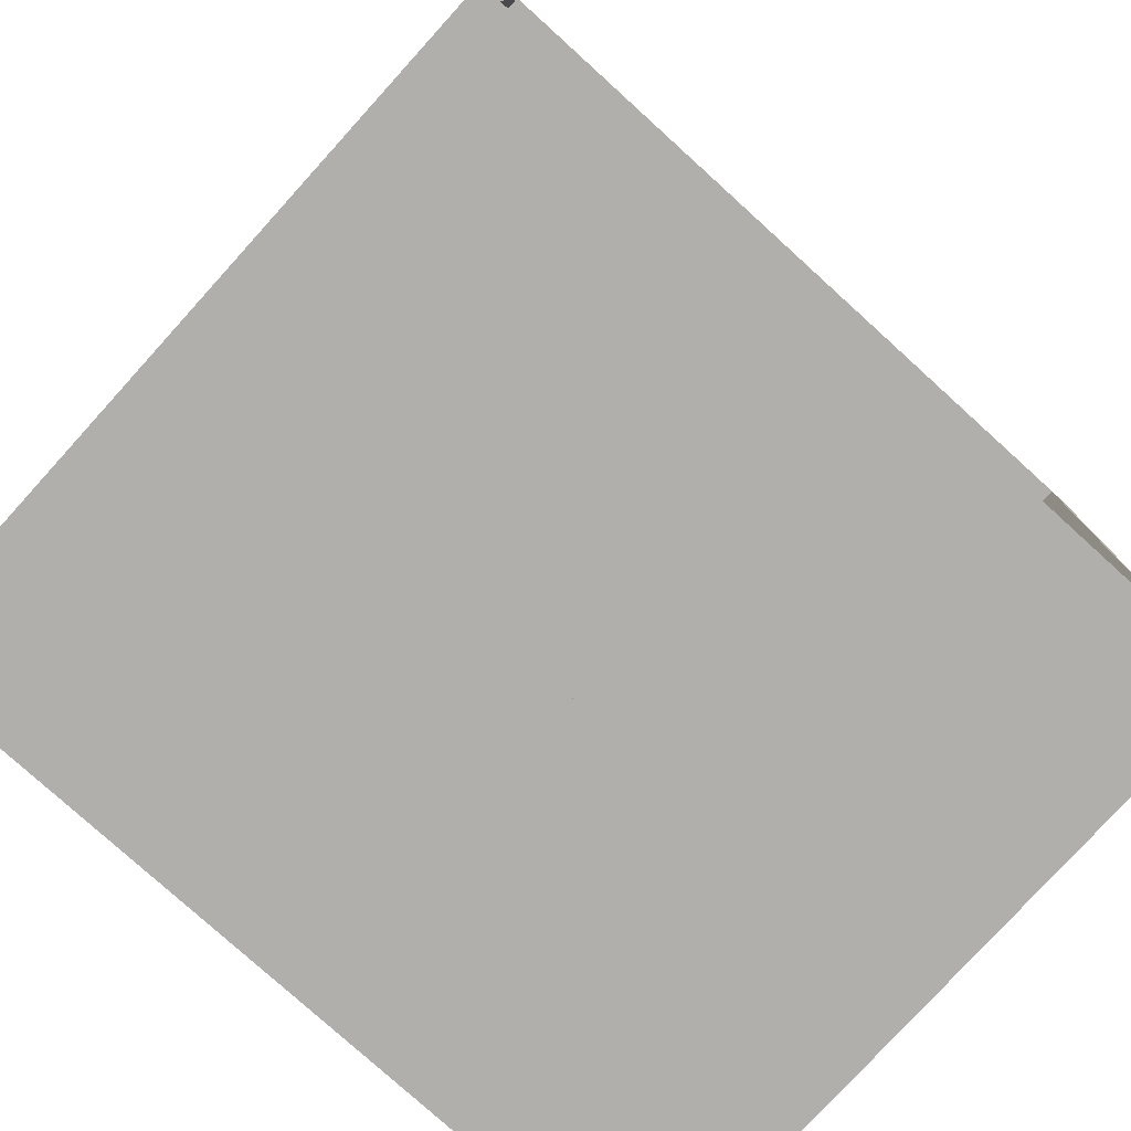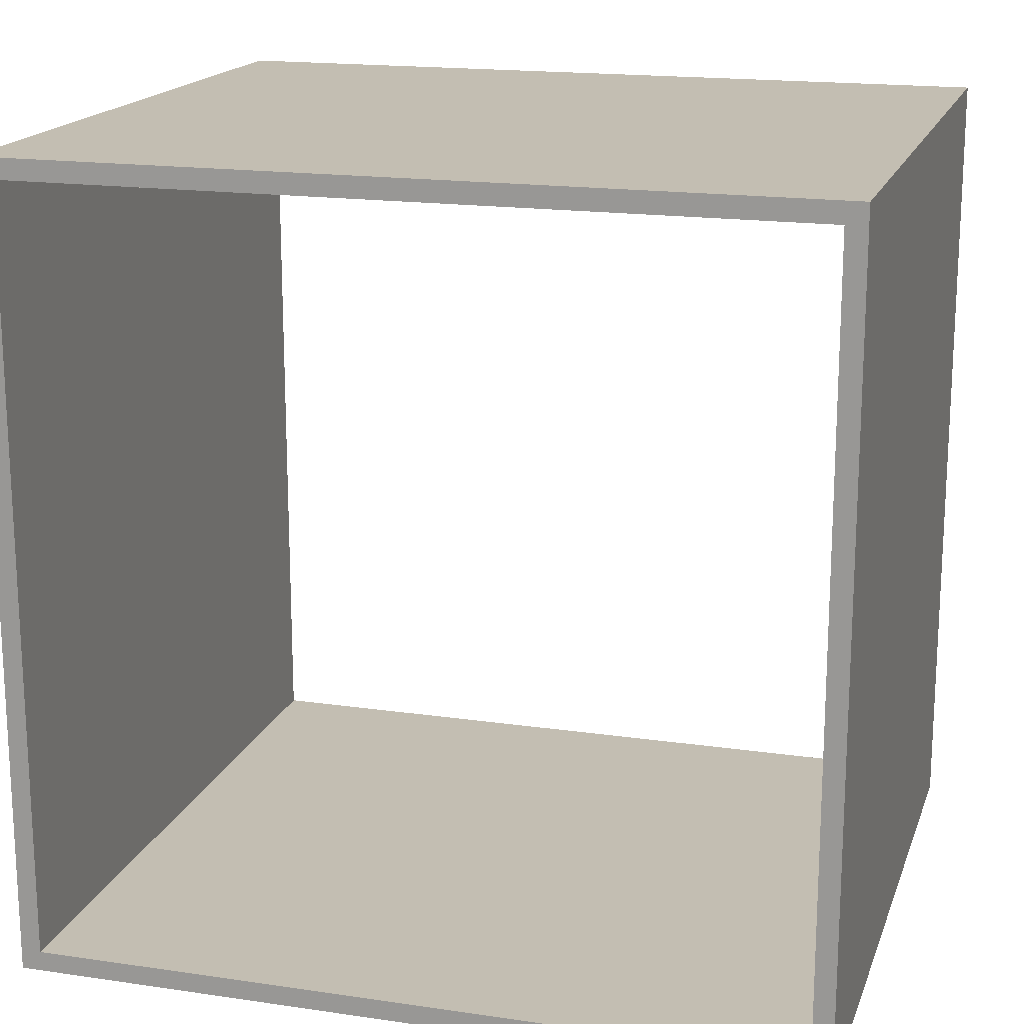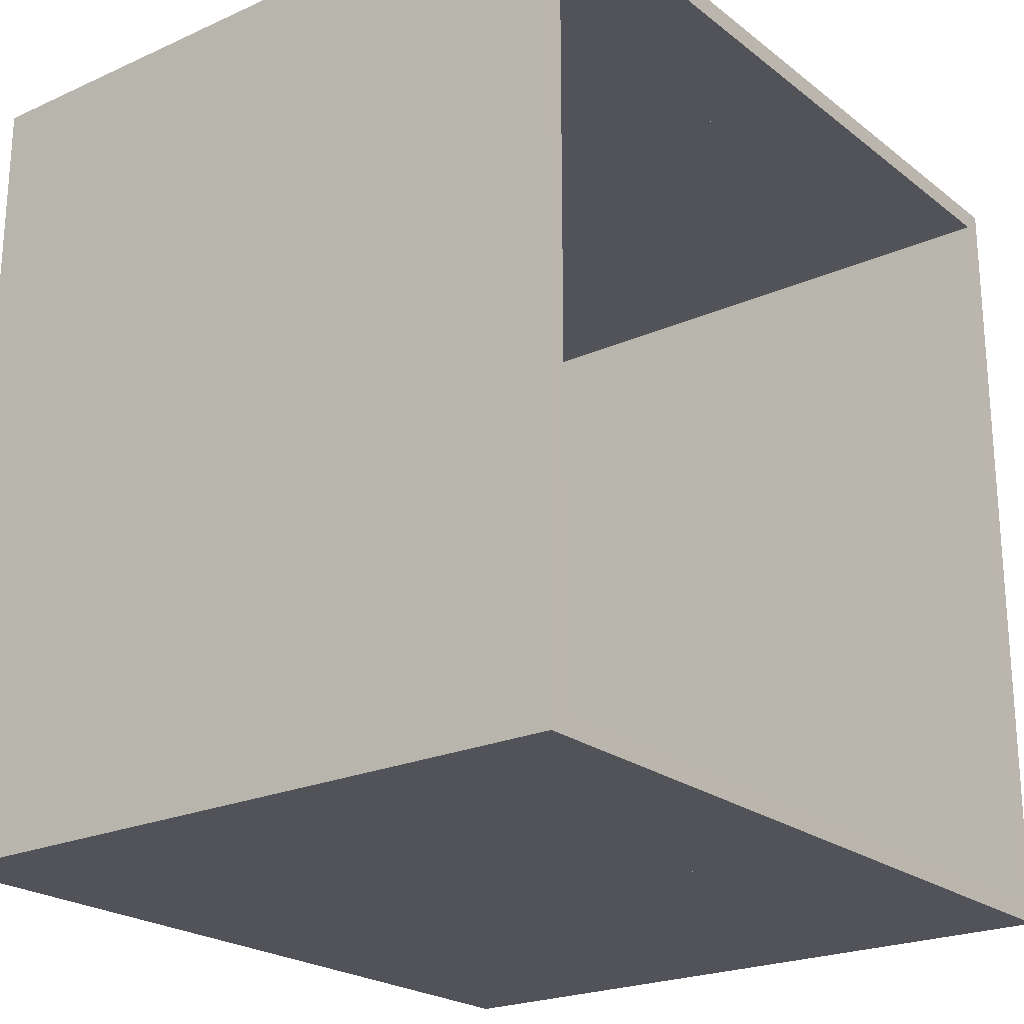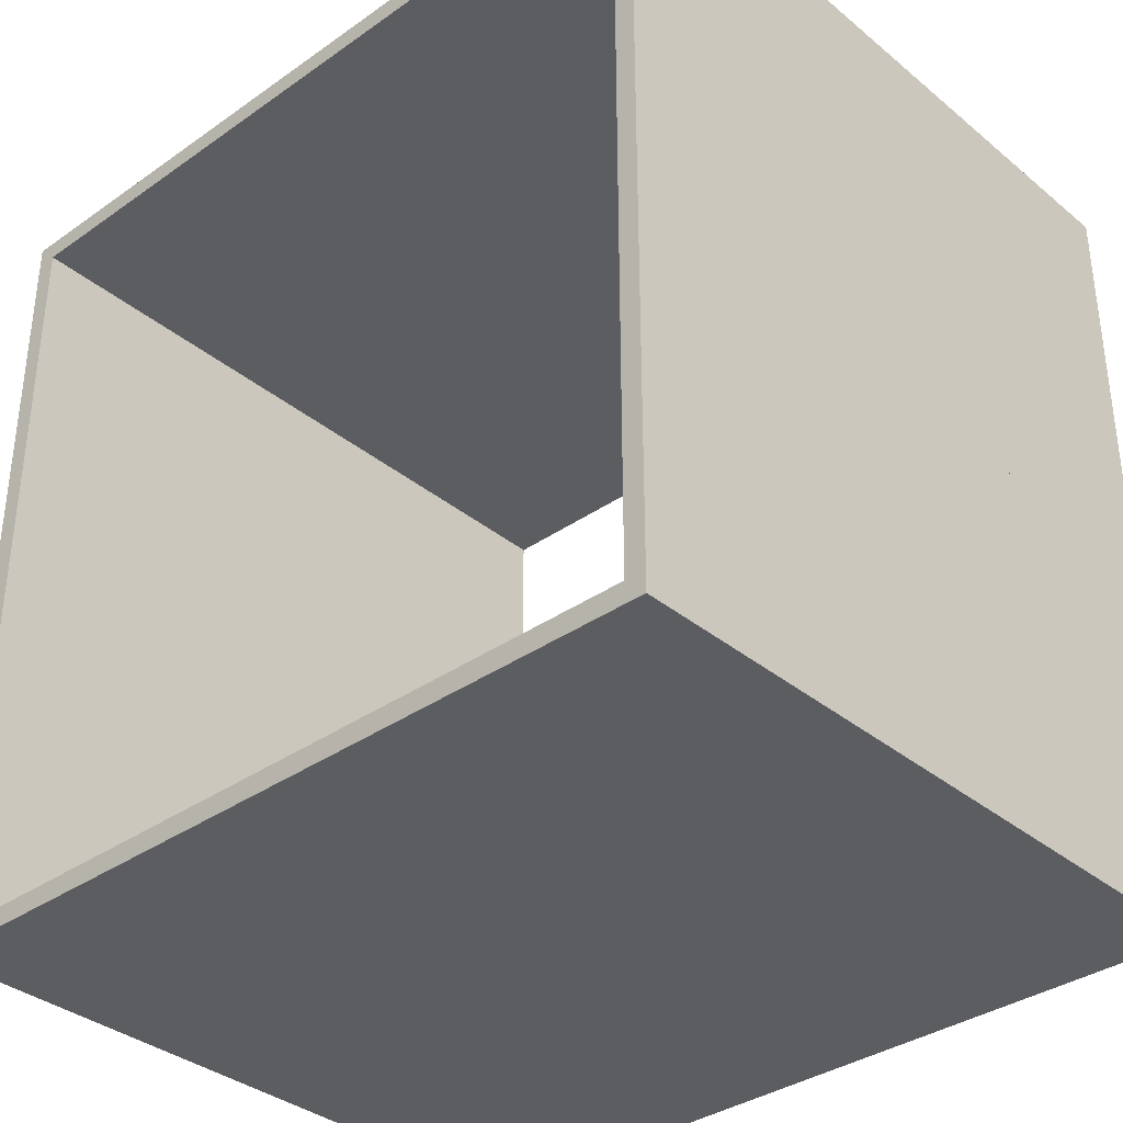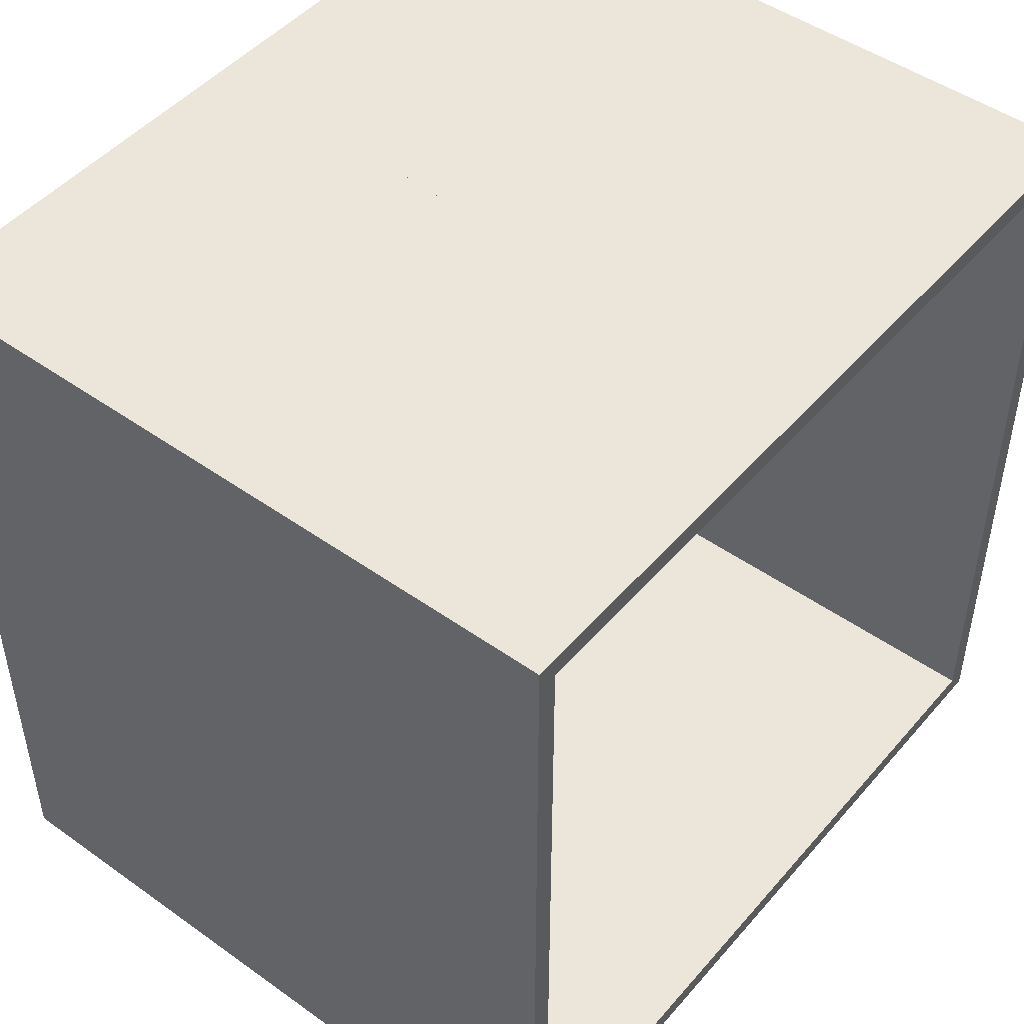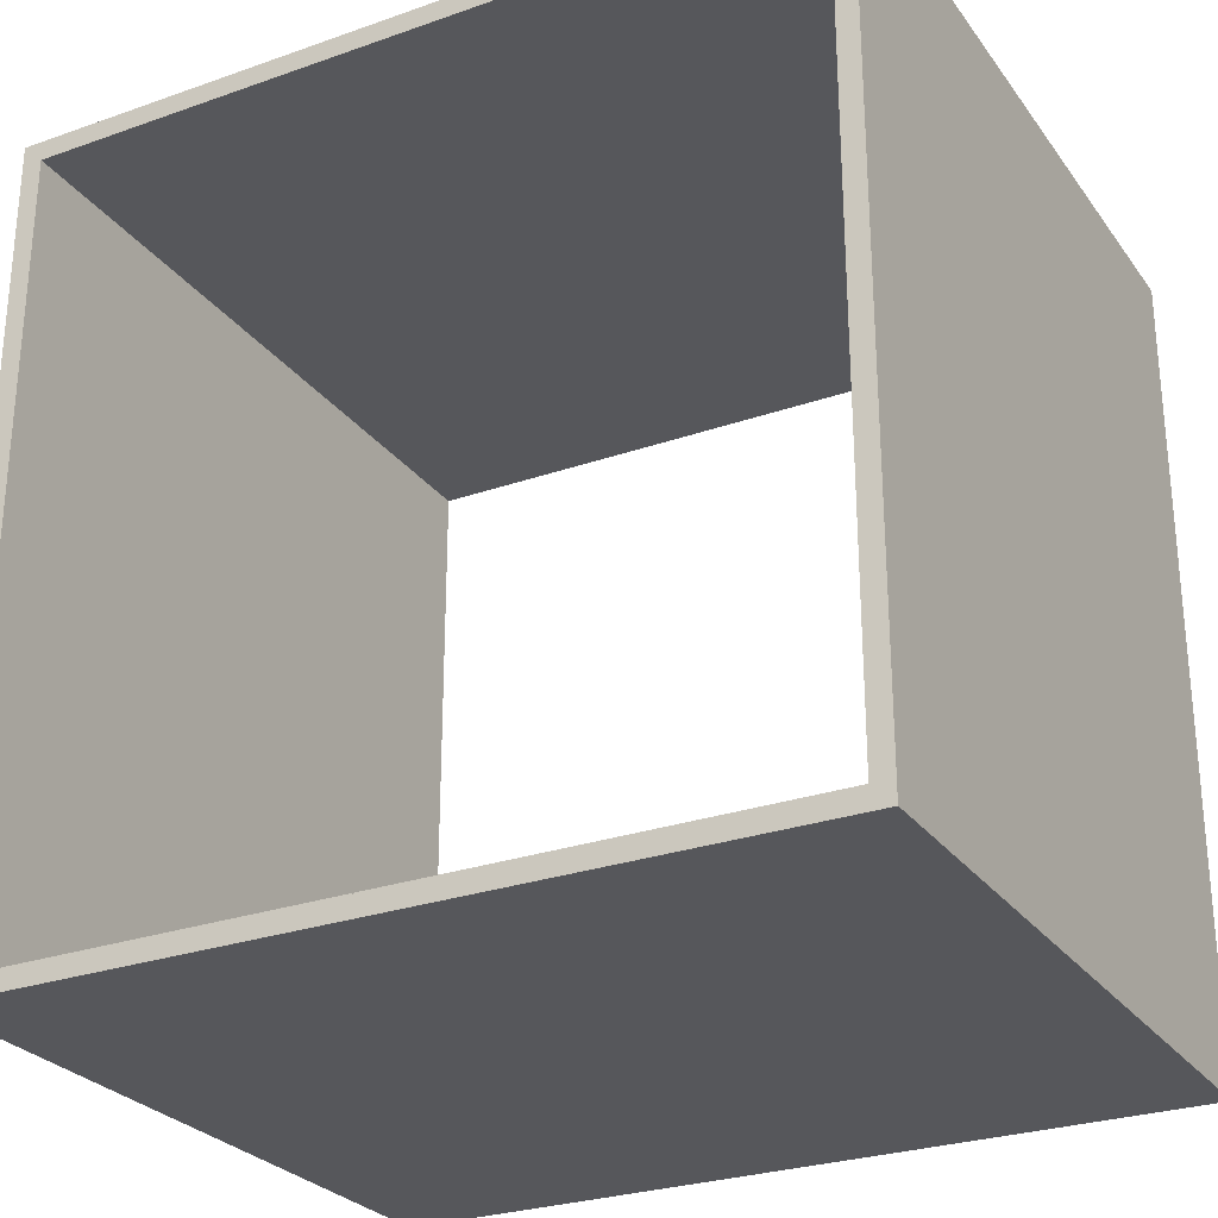
<metadata>
{"format":"obj","ext":"obj","renderer":"f3d","projection":"perspective","resolution":1024,"background":"white","views":[{"elev":-78.3,"azim":-132.2,"up":"+Z"},{"elev":17.4,"azim":-73.8,"up":"+Y"},{"elev":-22.6,"azim":-142.4,"up":"+Z"},{"elev":-35.4,"azim":132.8,"up":"+Y"},{"elev":47.9,"azim":38.6,"up":"+Z"},{"elev":-27.4,"azim":118.4,"up":"+Z"}]}
</metadata>
<code>
o Cube.top.002_Cube.001
v -0.3588 -0.7429 0.462
v -0.3588 -0.4001 0.462
v -0.3588 -0.4001 0.443
v -0.3588 -0.7429 0.443
v 0.3 -0.4001 0.462
v 0.3 -0.4001 0.443
v 0.3 -0.7429 0.462
v 0.3 -0.7429 0.443
f 1 2 3 4
f 2 5 6 3
f 5 7 8 6
f 7 1 4 8
f 4 3 6 8
f 7 5 2 1
o Cube.left.002_Cube.001
v -0.3588 -0.762 0.462
v -0.3588 -0.7429 0.462
v -0.3588 -0.7429 -0.3
v -0.3588 -0.762 -0.3
v 0.3 -0.7429 0.462
v 0.3 -0.7429 -0.3
v 0.3 -0.762 0.462
v 0.3 -0.762 -0.3
f 9 10 11 12
f 10 13 14 11
f 13 15 16 14
f 15 9 12 16
f 12 11 14 16
f 15 13 10 9
o Cube.bottom.002_Cube.001
v -0.3588 -0.7429 -0.2809
v -0.3588 -0.4001 -0.2809
v -0.3588 -0.4001 -0.3
v -0.3588 -0.7429 -0.3
v 0.3 -0.4001 -0.2809
v 0.3 -0.4001 -0.3
v 0.3 -0.7429 -0.2809
v 0.3 -0.7429 -0.3
f 17 18 19 20
f 18 21 22 19
f 21 23 24 22
f 23 17 20 24
f 20 19 22 24
f 23 21 18 17
o Cube.top_Cube.002
v -0.3588 -0.4026 0.462
v -0.3588 -0.01172 0.462
v -0.3588 -0.01172 0.443
v -0.3588 -0.4026 0.443
v 0.3 -0.01172 0.462
v 0.3 -0.01172 0.443
v 0.3 -0.4026 0.462
v 0.3 -0.4026 0.443
f 25 26 27 28
f 26 29 30 27
f 29 31 32 30
f 31 25 28 32
f 28 27 30 32
f 31 29 26 25
o Cube.right_Cube.001
v -0.3588 -0.01905 0.462
v -0.3588 -0 0.462
v -0.3588 0 -0.3
v -0.3588 -0.01905 -0.3
v 0.3 -0 0.462
v 0.3 0 -0.3
v 0.3 -0.01905 0.462
v 0.3 -0.01905 -0.3
f 33 34 35 36
f 34 37 38 35
f 37 39 40 38
f 39 33 36 40
f 36 35 38 40
f 39 37 34 33
o Cube.bottom_Cube.001
v -0.3588 -0.4026 -0.2809
v -0.3588 -0.01172 -0.2809
v -0.3588 -0.01172 -0.3
v -0.3588 -0.4026 -0.3
v 0.3 -0.01172 -0.2809
v 0.3 -0.01172 -0.3
v 0.3 -0.4026 -0.2809
v 0.3 -0.4026 -0.3
f 41 42 43 44
f 42 45 46 43
f 45 47 48 46
f 47 41 44 48
f 44 43 46 48
f 47 45 42 41

</code>
